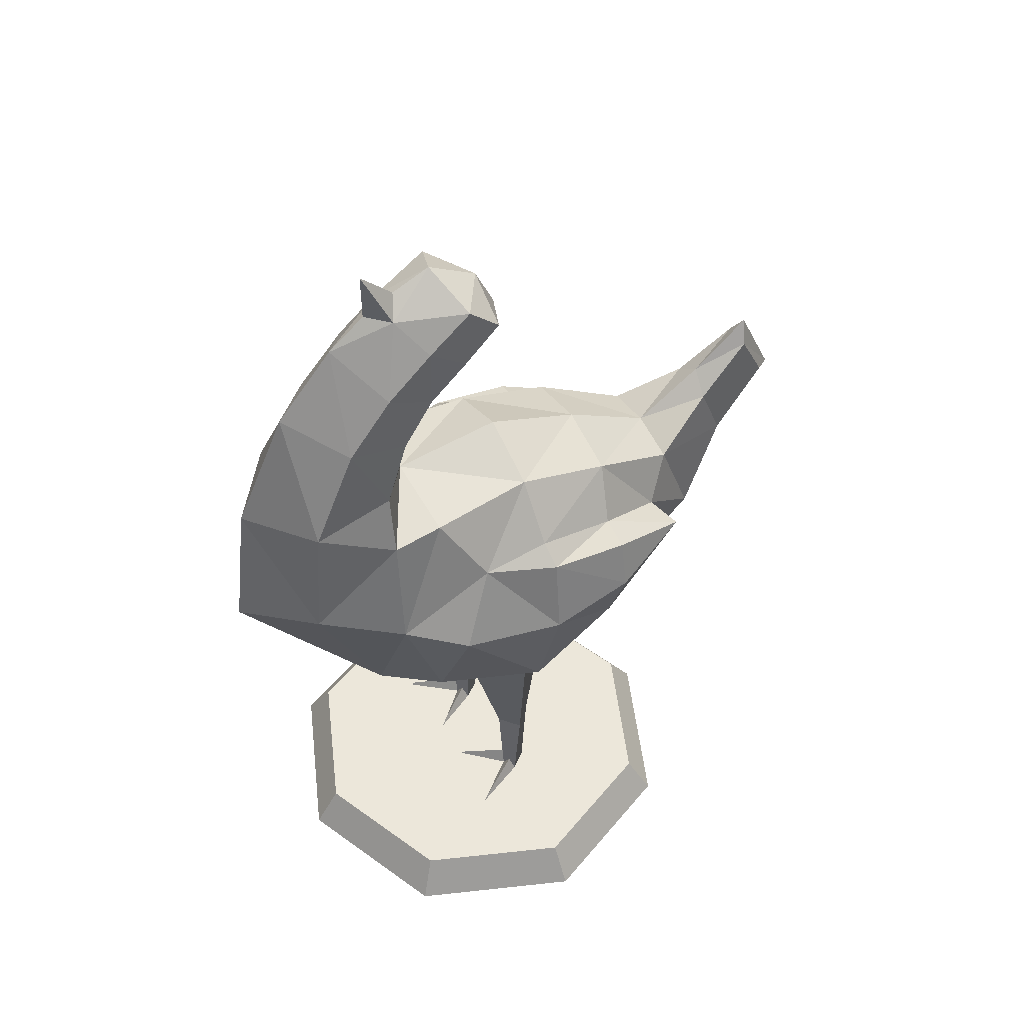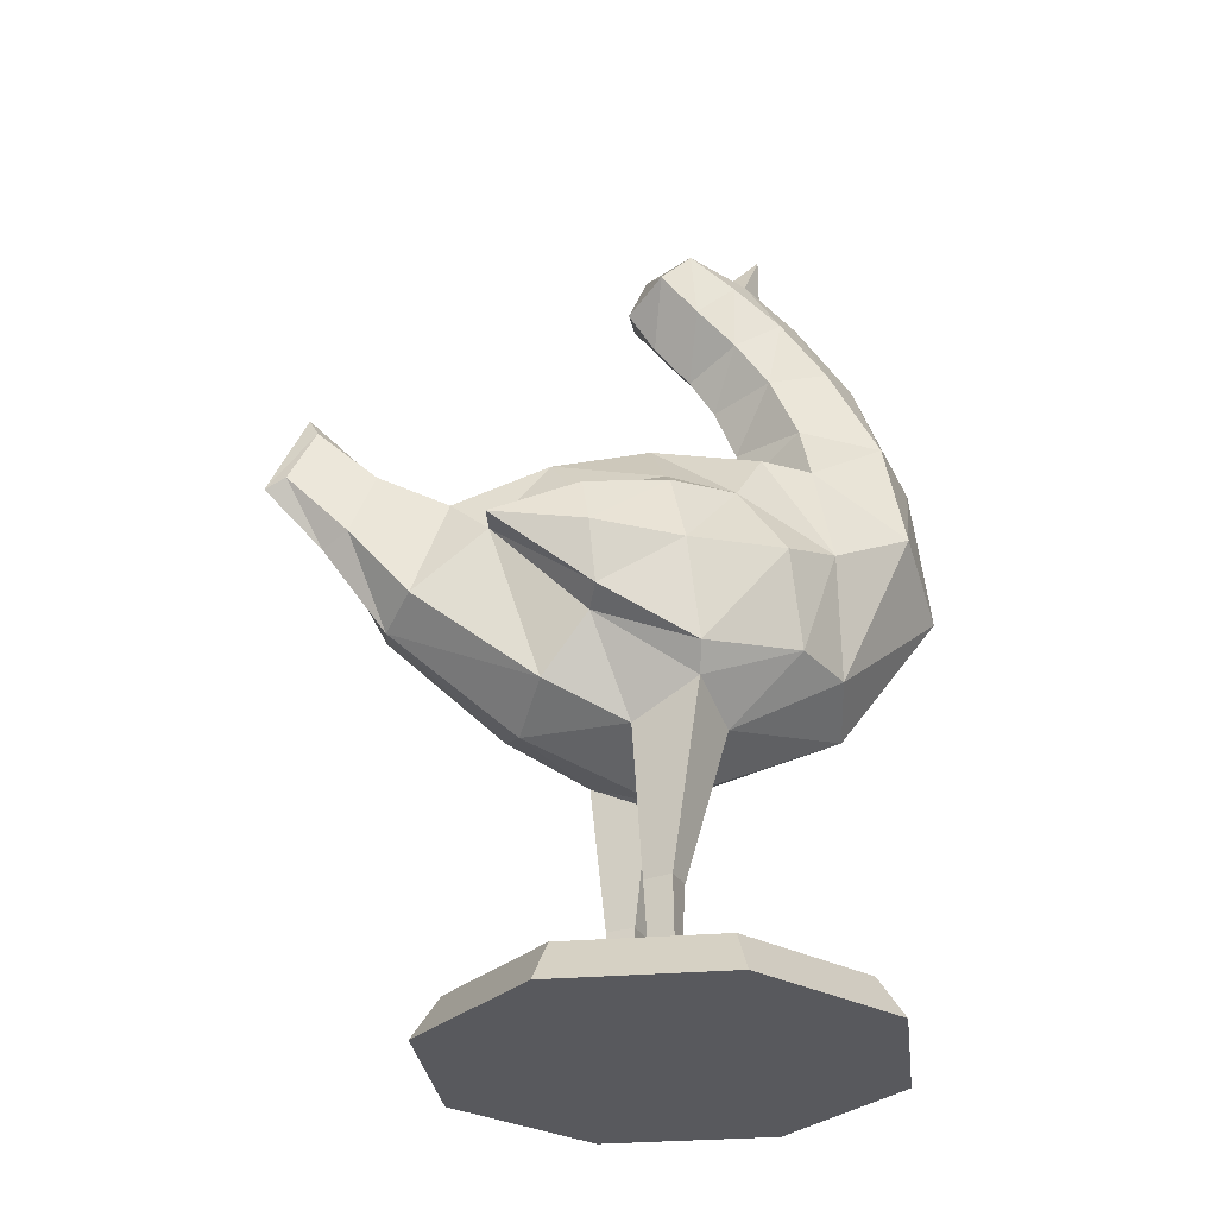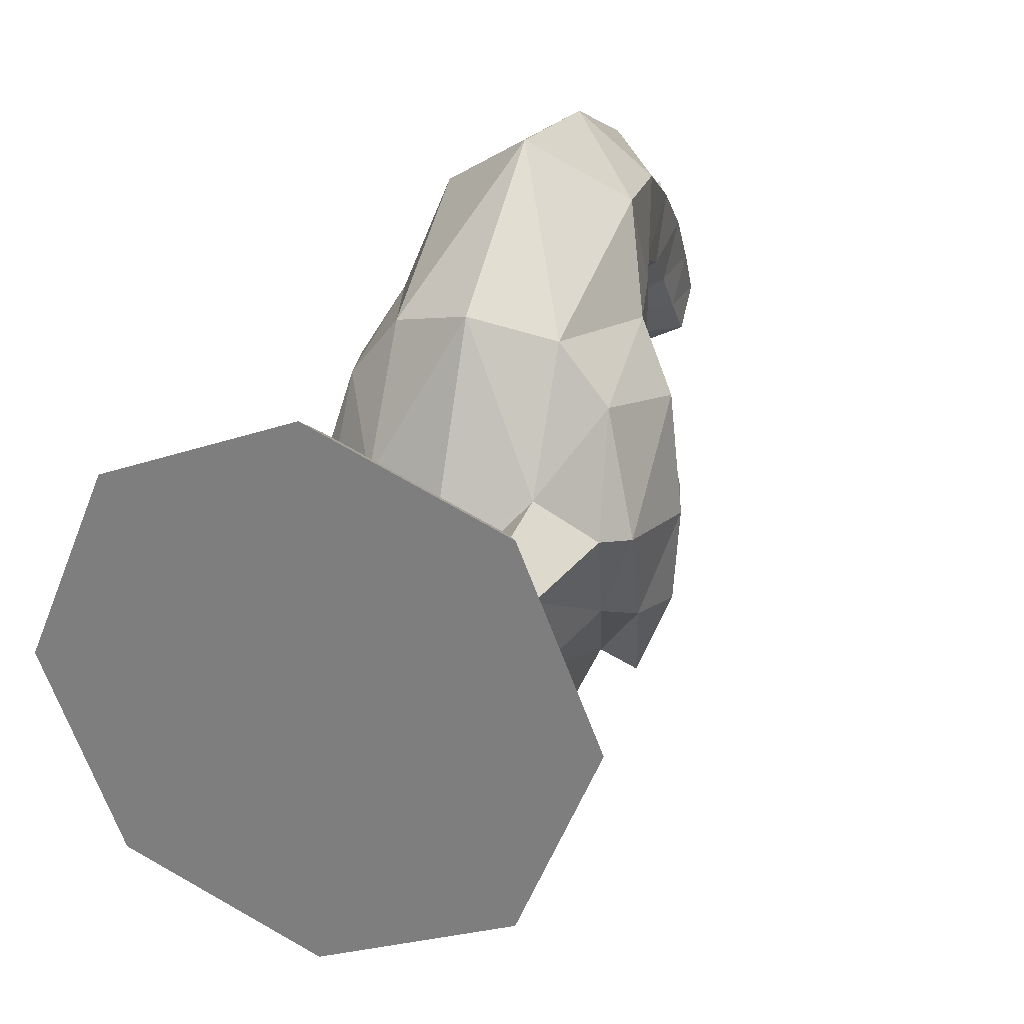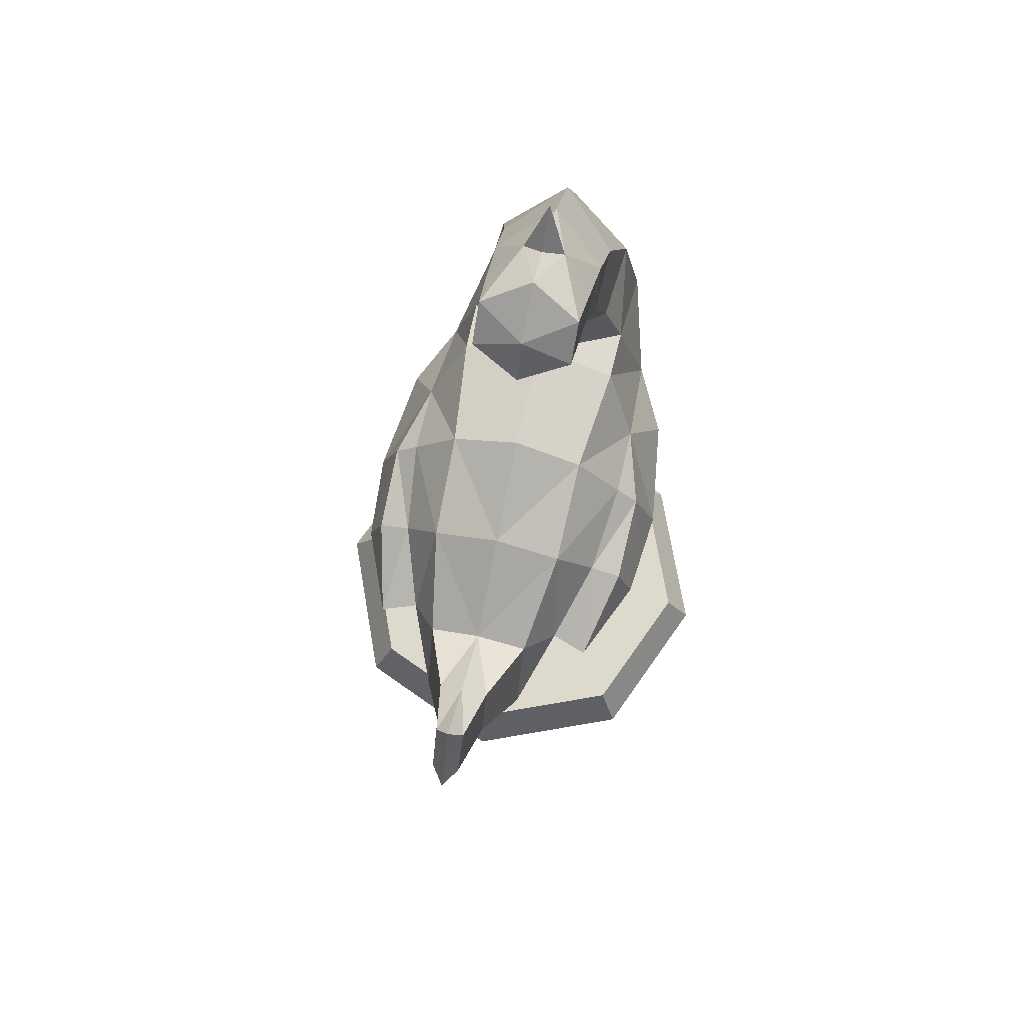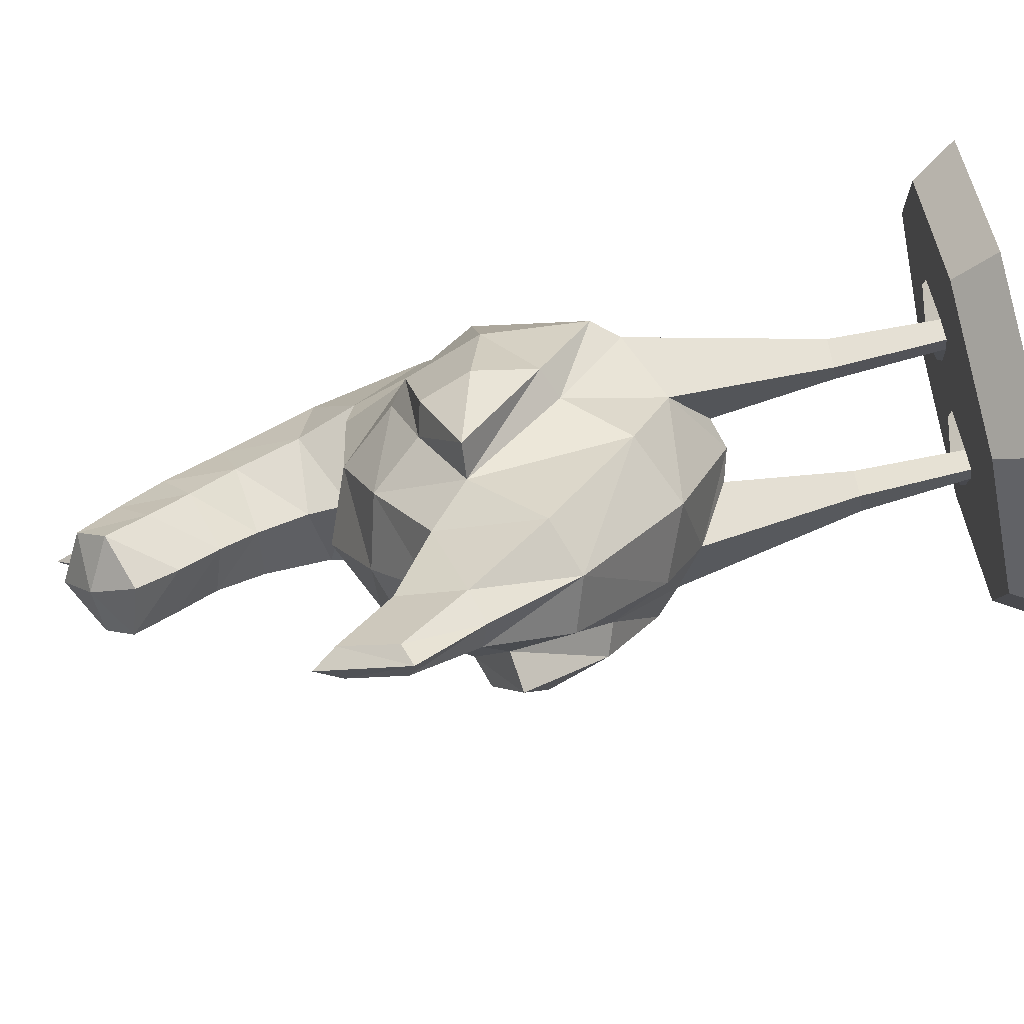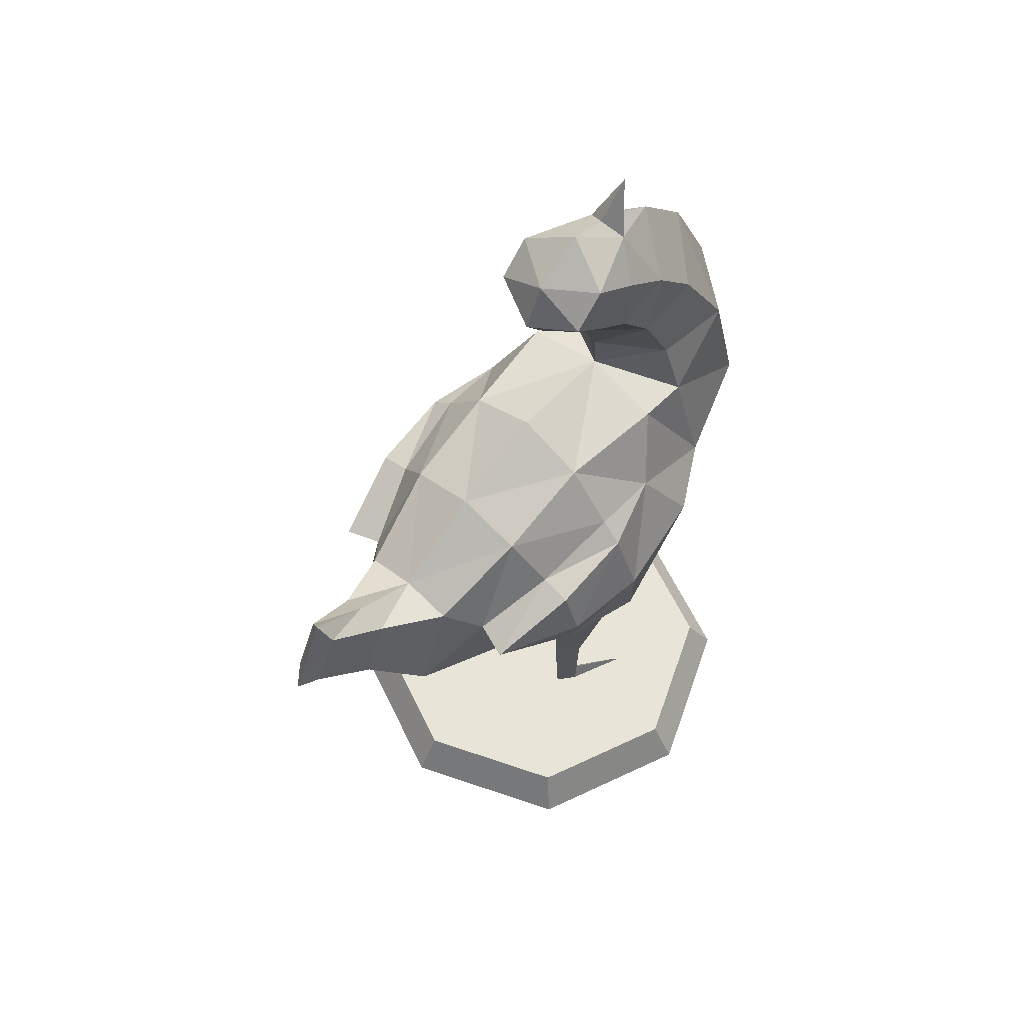
<metadata>
{"format":"obj","ext":"obj","renderer":"f3d","projection":"perspective","resolution":1024,"background":"white","views":[{"elev":51.1,"azim":60.7,"up":"+Y"},{"elev":-30.2,"azim":-105.5,"up":"+Y"},{"elev":26.2,"azim":19.4,"up":"+Z"},{"elev":72.0,"azim":-167.3,"up":"+Y"},{"elev":-72.3,"azim":-76.8,"up":"+Z"},{"elev":61.3,"azim":-138.2,"up":"+Y"}]}
</metadata>
<code>
o Cylinder
v 0 -0.4597 -7.595
v -0 0.9471 -6.694
v 5.371 -0.4597 -5.371
v 4.733 0.9471 -4.733
v 7.595 -0.4597 0
v 6.694 0.9471 0
v 5.371 -0.4597 5.371
v 4.733 0.9471 4.733
v -1e-06 -0.4597 7.595
v -1e-06 0.9471 6.694
v -5.371 -0.4597 5.371
v -4.733 0.9471 4.733
v -7.595 -0.4597 -0
v -6.694 0.9471 -0
v -5.371 -0.4597 -5.371
v -4.733 0.9471 -4.733
v 2.307 1.411 -0.3026
v 2.528 0.9466 -0.4426
v 2.059 0.9466 -0.1736
v 3.241 1.105 1.255
v 3.333 0.9466 1.427
v 2.059 0.9466 -0.1736
v 1.596 0.9466 -0.4383
v 1.819 1.411 -0.2959
v 0.9297 1.117 0.998
v 0.7971 0.9466 1.194
v 2.034 4.337 -1.252
v 2.283 19.18 -0.9492
v 3.644 15.41 4.659
v 3.817 11.72 3.396
v 3.791 17.09 1.395
v 3.515 12.3 -3.297
v 3.458 16.49 -3.802
v 1.64 26.87 -0.3247
v 1.643 25.68 0.9222
v 2.089 21.03 4.225
v 2.624 15.22 -6.267
v 0.4499 17.4 -12.32
v 0.4698 19.2 -11.43
v 0.8309 15.54 -10.34
v 0.8309 17.63 -9.52
v 1.805 25.52 3.843
v 1.8 23.09 3.349
v 2.263 10.47 -4.485
v 1.697 13.13 -8.49
v 2.39 11.63 5.208
v 4.052 10.27 -0.02479
v 2.227 18.1 -4.227
v 3.789 17.33 -0.9367
v 2.681 19.23 2.653
v 4.756 14.71 2.695
v 1.697 16.43 -7.312
v 5.266 14.28 -0.7599
v 4.998 14.59 -3.729
v 4.525 16.72 -1.016
v 4.787 11.05 -0.1964
v 4.478 16.2 -3.814
v 4.514 12.67 -3.388
v 3.798 15.09 -6.642
v 0.6912 27.79 3.011
v 2.37 9.269 -1.677
v 2.738 4.337 -0.5608
v 2.415 9.405 1.375
v 1.021 8.202 -0.1748
v 2.053 4.337 0.02497
v 1.47 4.337 -0.4907
v 2.046 0.9466 -1.047
v 2.528 0.9466 -0.4426
v 2.059 0.9466 -0.1736
v 1.596 0.9466 -0.4383
v 1.725 26.82 2.246
v 2.712 19.06 4.363
v 2.788 16.97 7.554
v 1.643 27.92 0.7313
v 2.281 20.69 7.023
v 1.646 24.51 2.24
v 1.889 23.7 5.392
v -2.307 1.411 -0.3026
v -2.528 0.9466 -0.4426
v -2.059 0.9466 -0.1736
v -3.241 1.105 1.255
v -3.333 0.9466 1.427
v -2.059 0.9466 -0.1736
v -1.596 0.9466 -0.4383
v -1.819 1.411 -0.2959
v -0.9297 1.117 0.998
v -0.7971 0.9466 1.194
v 0 27.79 -0.3517
v 0 7.898 -0.1356
v 0 20.13 -0.9492
v 0 9.521 -4.563
v 0 18.73 -4.224
v -2.034 4.337 -1.252
v -2.283 19.18 -0.9492
v -3.644 15.41 4.659
v 0 10.77 5.952
v 0 19.83 2.789
v -3.817 11.72 3.396
v -3.791 17.09 1.395
v -3.515 12.3 -3.297
v -3.458 16.49 -3.802
v 0 15.64 9.463
v 0 28.89 1.339
v 0 26.27 -1.006
v -1.64 26.87 -0.3247
v 0 21.15 2.729
v 0 29.56 3.755
v 0 20.59 8.838
v 0 25.01 -0.08865
v -1.643 25.68 0.9222
v -2.089 21.03 4.225
v 0 12.55 -8.842
v 0 16.83 -7.306
v -2.624 15.22 -6.267
v 0 17.12 -12.92
v 0 19.94 -11.65
v -0.4499 17.4 -12.32
v -0.4698 19.2 -11.43
v -0.8309 15.54 -10.34
v 0 15.21 -10.97
v -0.8309 17.63 -9.52
v 0 18.31 -9.655
v 0 23.84 1.135
v 0 22.73 1.988
v -1.805 25.52 3.843
v 0 24.55 7.021
v 0 26.85 5.037
v -1.8 23.09 3.349
v -2.263 10.47 -4.485
v -1.697 13.13 -8.49
v -2.39 11.63 5.208
v -4.052 10.27 -0.02479
v -2.227 18.1 -4.227
v -3.789 17.33 -0.9367
v -2.681 19.23 2.653
v -4.756 14.71 2.695
v -1.697 16.43 -7.312
v -5.266 14.28 -0.7599
v -4.998 14.59 -3.729
v -4.525 16.72 -1.016
v -4.787 11.05 -0.1964
v -4.478 16.2 -3.814
v -4.514 12.67 -3.388
v -3.798 15.09 -6.642
v -0.6912 27.79 3.011
v 0 27.83 3.755
v 0 28.39 2.655
v -2.37 9.269 -1.677
v -2.738 4.337 -0.5608
v -2.415 9.405 1.375
v -1.021 8.202 -0.1748
v -2.053 4.337 0.02497
v -1.47 4.337 -0.4907
v -2.046 0.9466 -1.047
v -2.528 0.9466 -0.4426
v -2.059 0.9466 -0.1736
v -1.596 0.9466 -0.4383
v -1.725 26.82 2.246
v -2.712 19.06 4.363
v -2.788 16.97 7.554
v -1.643 27.92 0.7313
v -2.281 20.69 7.023
v -1.646 24.51 2.24
v -1.889 23.7 5.392
f 4 2 16 14 12 10 8 6
f 1 2 4 3
f 3 4 6 5
f 5 6 8 7
f 7 8 10 9
f 9 10 12 11
f 11 12 14 13
f 13 14 16 15
f 15 16 2 1
f 1 3 5 7 9 11 13 15
f 19 21 20 17
f 18 21 19
f 17 20 21 18
f 23 26 25 24
f 22 26 23
f 24 25 26 22
f 17 18 19
f 22 23 24
f 48 113 92
f 37 58 32
f 33 55 57
f 33 59 37
f 32 56 47
f 50 97 72
f 63 46 96
f 32 61 44
f 28 92 90
f 97 28 90
f 46 102 96
f 29 72 73
f 88 74 34
f 106 43 36
f 123 35 76
f 46 29 73
f 97 36 72
f 107 60 147
f 73 108 102
f 88 103 74
f 75 126 108
f 122 39 116
f 120 38 40
f 44 112 45
f 112 40 45
f 52 37 45
f 113 41 122
f 76 124 123
f 127 77 42
f 109 34 35
f 42 60 127
f 37 44 45
f 62 65 69 68
f 30 63 47
f 49 48 28
f 31 28 50
f 31 29 51
f 30 29 46
f 40 52 45
f 37 48 33
f 54 58 59
f 53 58 54
f 54 55 53
f 53 31 51
f 51 56 53
f 57 54 59
f 49 31 55
f 30 47 56
f 146 60 107
f 60 74 103
f 47 63 65 62
f 91 61 89
f 64 61 27 66
f 61 47 62 27
f 63 64 66 65
f 67 68 69 70
f 66 27 67 70
f 65 66 70 69
f 27 62 68 67
f 41 38 39
f 115 39 38
f 76 71 42
f 72 75 73
f 42 43 76
f 36 77 75
f 35 74 71
f 34 104 88
f 48 52 113
f 37 59 58
f 33 49 55
f 33 57 59
f 32 58 56
f 96 89 63
f 64 63 89
f 32 47 61
f 28 48 92
f 97 50 28
f 46 73 102
f 29 50 72
f 106 124 43
f 123 109 35
f 97 106 36
f 73 75 108
f 75 77 126
f 122 41 39
f 120 115 38
f 44 91 112
f 112 120 40
f 113 52 41
f 76 43 124
f 127 126 77
f 109 104 34
f 146 127 60
f 42 71 60
f 37 32 44
f 30 46 63
f 49 33 48
f 31 49 28
f 31 50 29
f 30 51 29
f 40 41 52
f 37 52 48
f 53 56 58
f 54 57 55
f 53 55 31
f 51 30 56
f 103 147 60
f 60 71 74
f 64 89 61
f 91 44 61
f 41 40 38
f 115 116 39
f 76 35 71
f 72 36 75
f 42 77 43
f 36 43 77
f 35 34 74
f 80 78 81 82
f 79 80 82
f 78 79 82 81
f 84 85 86 87
f 83 84 87
f 85 83 87 86
f 78 80 79
f 83 85 84
f 133 92 113
f 114 100 143
f 101 142 140
f 101 114 144
f 100 132 141
f 135 159 97
f 150 96 131
f 100 129 148
f 94 90 92
f 97 90 94
f 131 96 102
f 95 160 159
f 88 105 161
f 106 111 128
f 123 163 110
f 131 160 95
f 97 159 111
f 107 147 145
f 160 102 108
f 88 161 103
f 162 108 126
f 122 116 118
f 120 119 117
f 129 130 112
f 112 130 119
f 137 130 114
f 113 122 121
f 163 123 124
f 127 125 164
f 109 110 105
f 125 127 145
f 114 130 129
f 149 155 156 152
f 98 132 150
f 134 94 133
f 99 135 94
f 99 136 95
f 98 131 95
f 119 130 137
f 114 101 133
f 139 144 143
f 138 139 143
f 139 138 140
f 138 136 99
f 136 138 141
f 142 144 139
f 134 140 99
f 98 141 132
f 146 107 145
f 145 103 161
f 132 149 152 150
f 91 89 148
f 151 153 93 148
f 148 93 149 132
f 150 152 153 151
f 154 157 156 155
f 153 157 154 93
f 152 156 157 153
f 93 154 155 149
f 121 118 117
f 115 117 118
f 163 125 158
f 159 160 162
f 125 163 128
f 111 162 164
f 110 158 161
f 105 88 104
f 133 113 137
f 114 143 144
f 101 140 134
f 101 144 142
f 100 141 143
f 96 150 89
f 151 89 150
f 100 148 132
f 94 92 133
f 97 94 135
f 131 102 160
f 95 159 135
f 106 128 124
f 123 110 109
f 97 111 106
f 160 108 162
f 162 126 164
f 122 118 121
f 120 117 115
f 129 112 91
f 112 119 120
f 113 121 137
f 163 124 128
f 127 164 126
f 109 105 104
f 146 145 127
f 125 145 158
f 114 129 100
f 98 150 131
f 134 133 101
f 99 94 134
f 99 95 135
f 98 95 136
f 119 137 121
f 114 133 137
f 138 143 141
f 139 140 142
f 138 99 140
f 136 141 98
f 103 145 147
f 145 161 158
f 151 148 89
f 91 148 129
f 121 117 119
f 115 118 116
f 163 158 110
f 159 162 111
f 125 128 164
f 111 164 128
f 110 161 105

</code>
